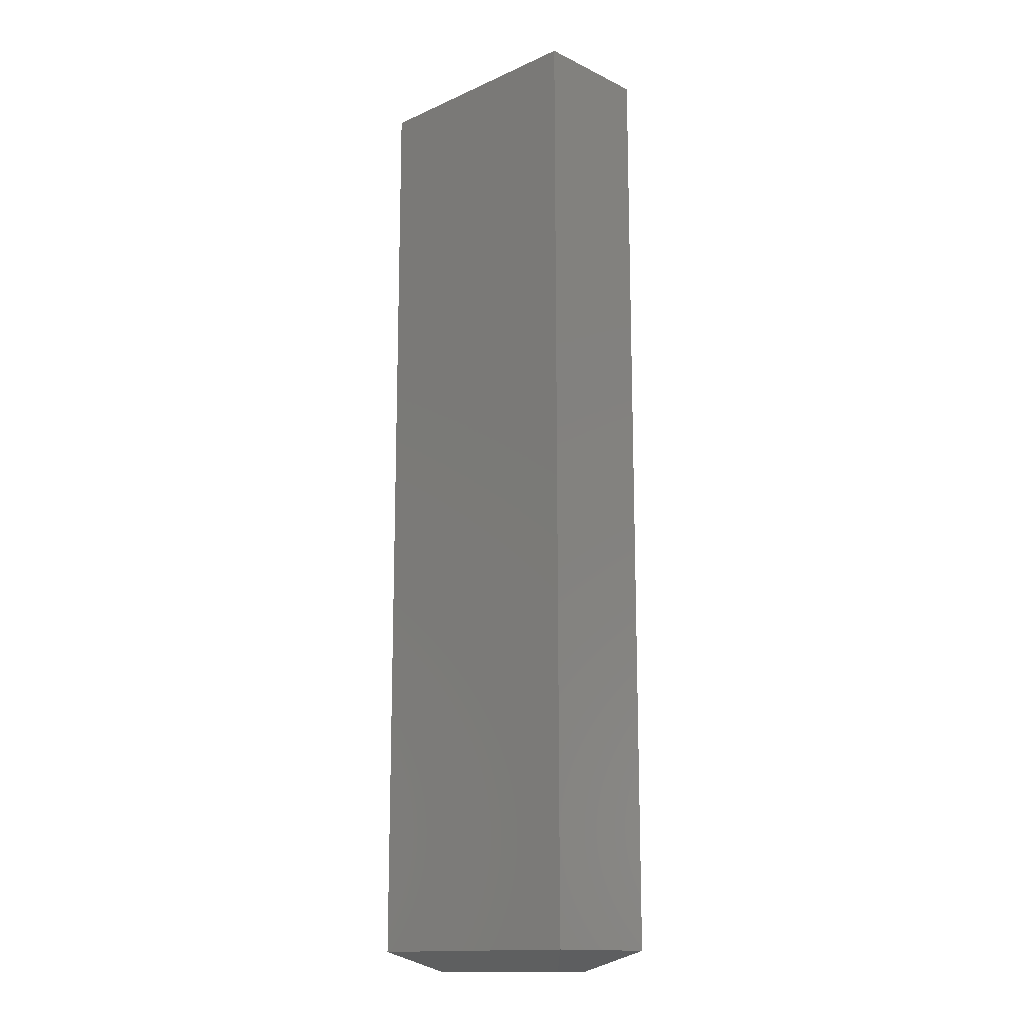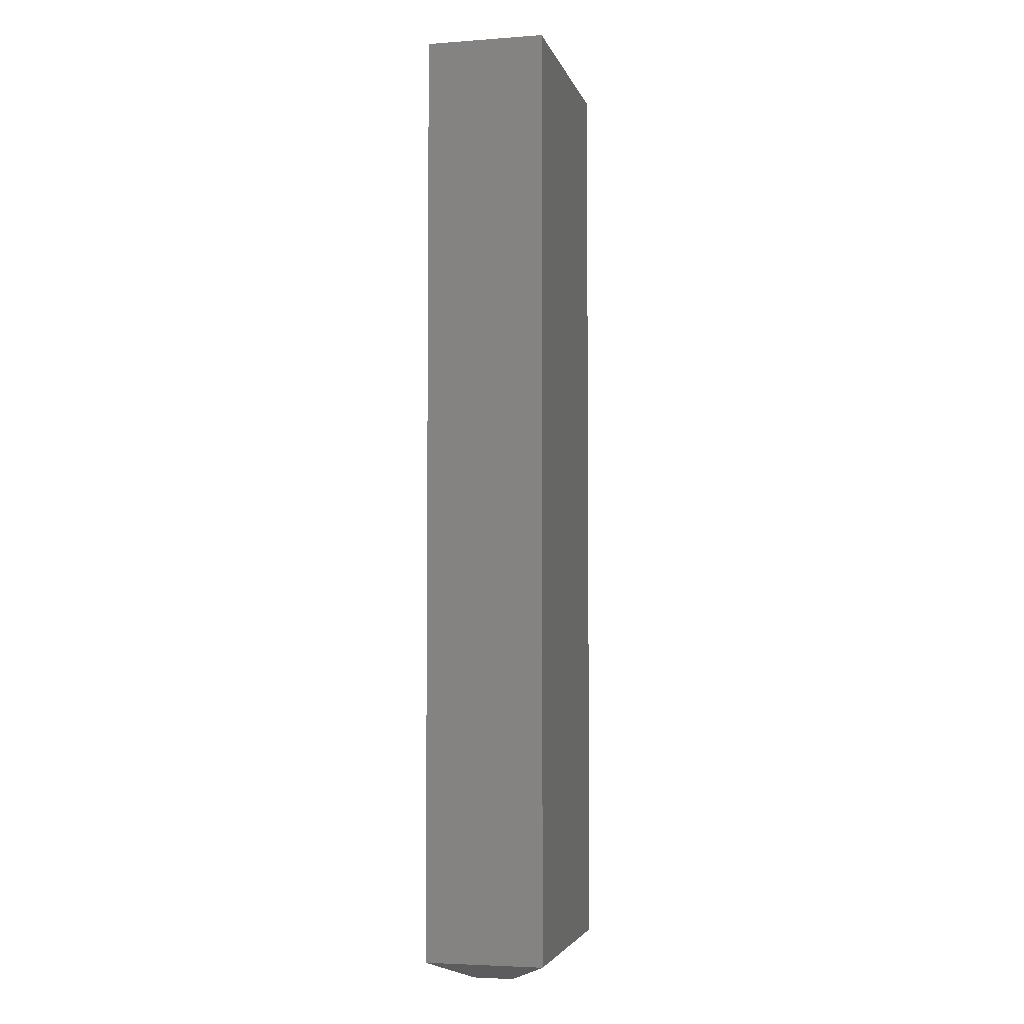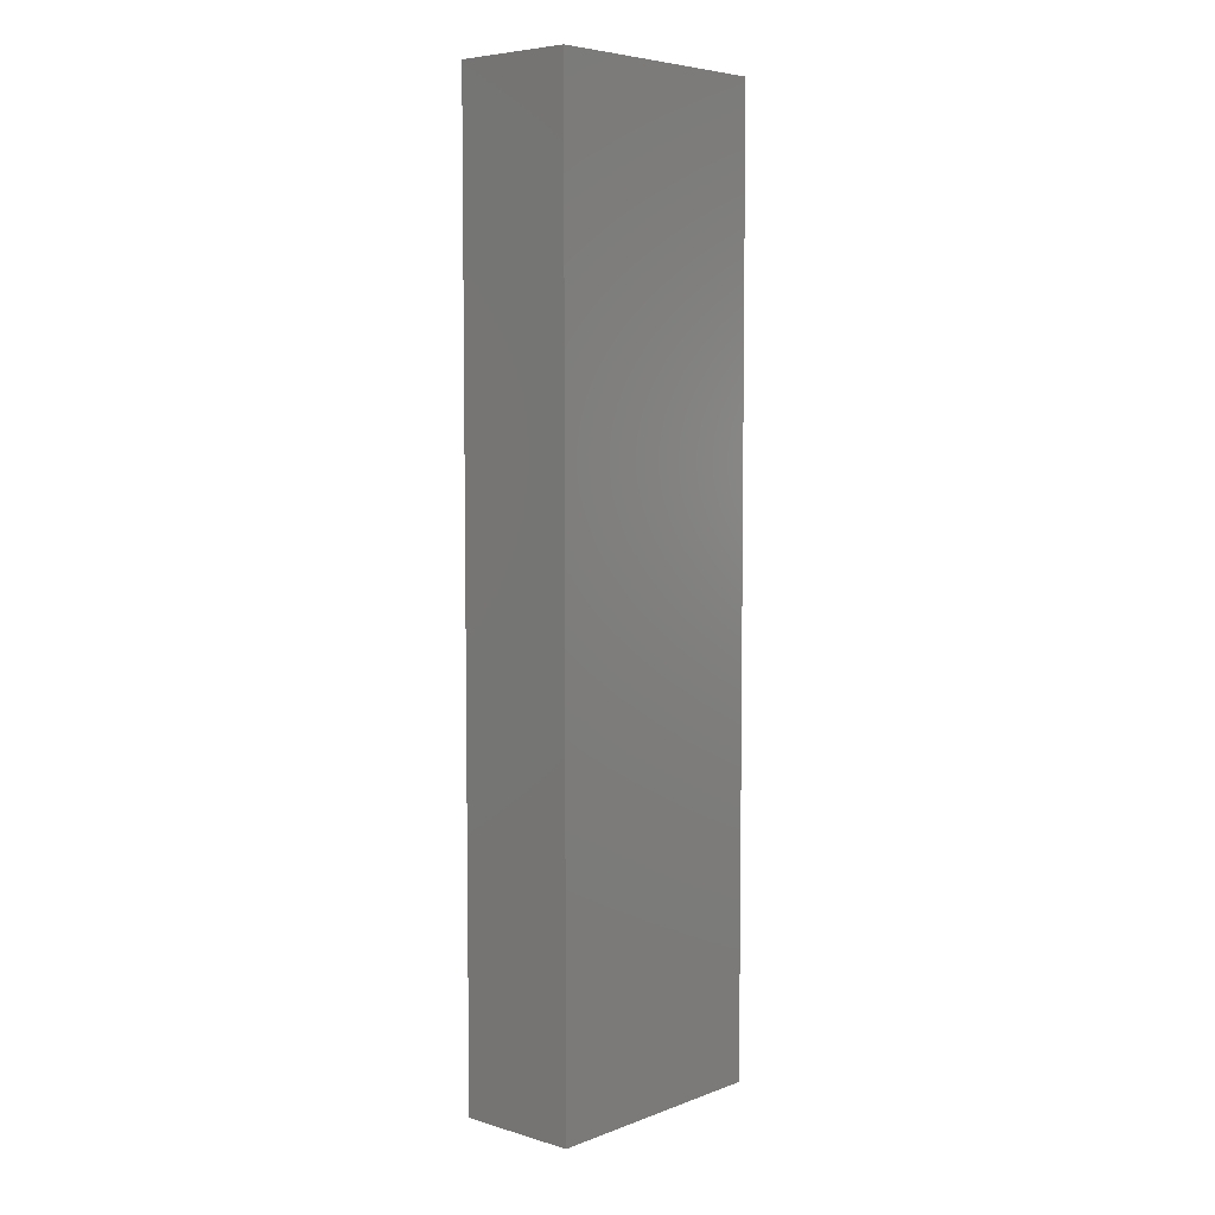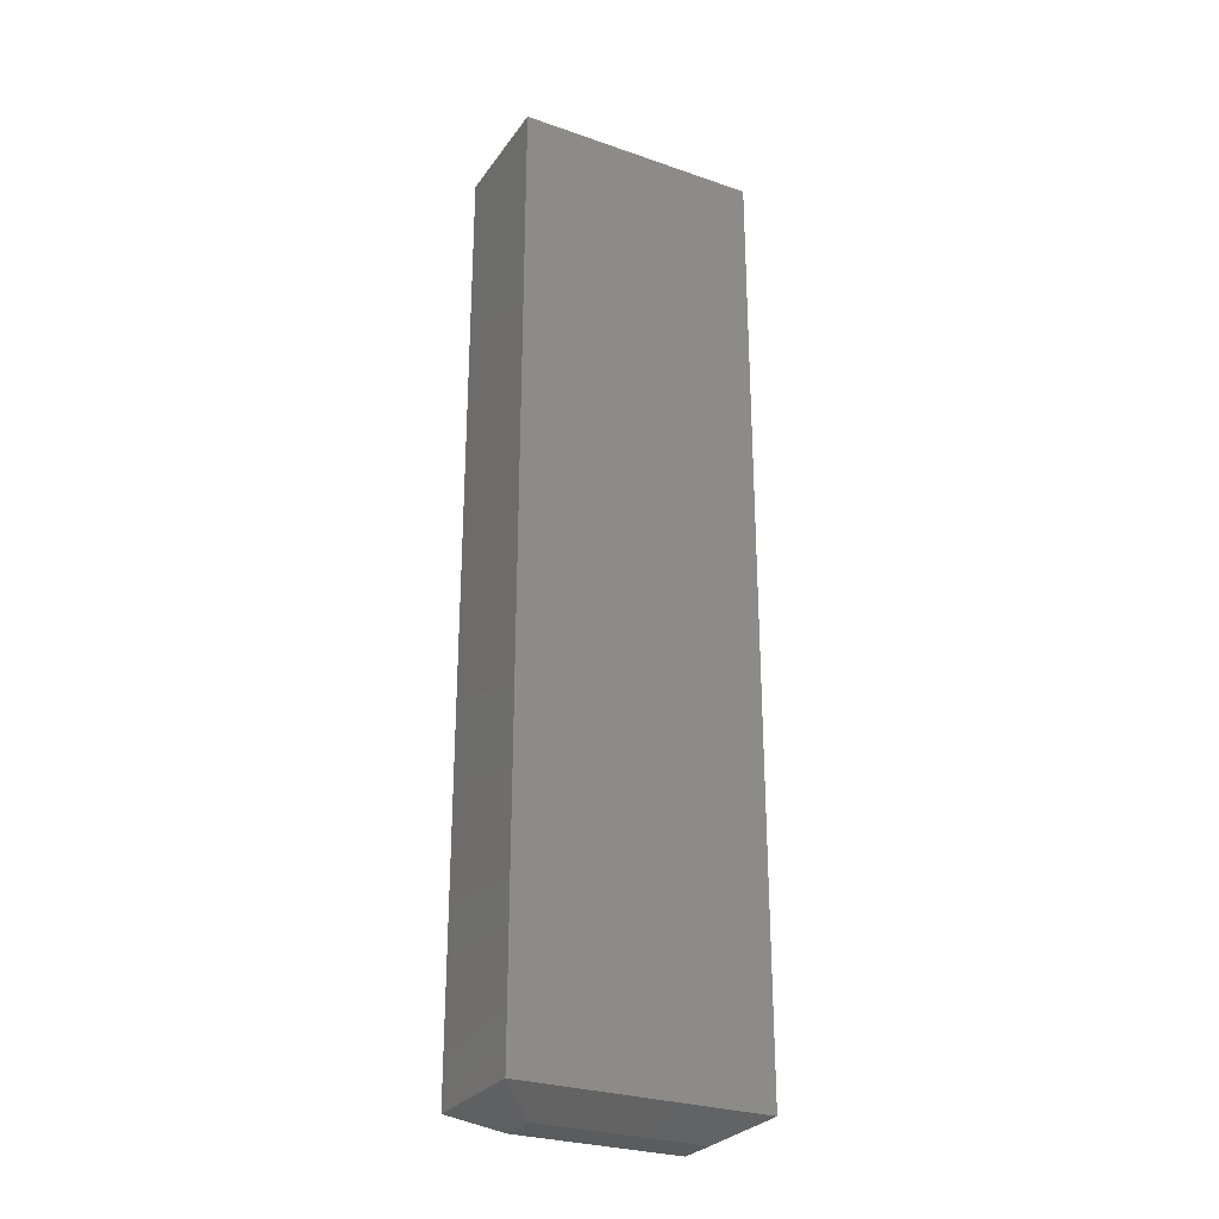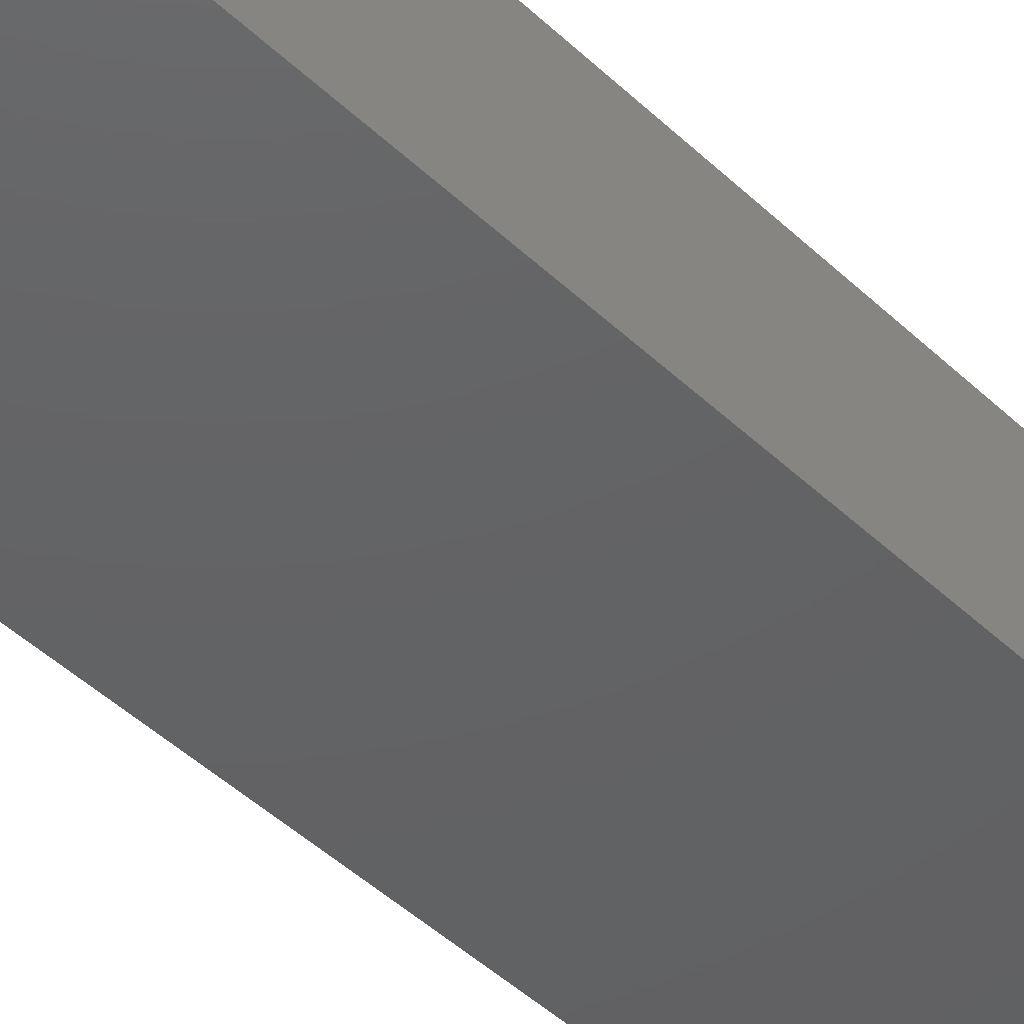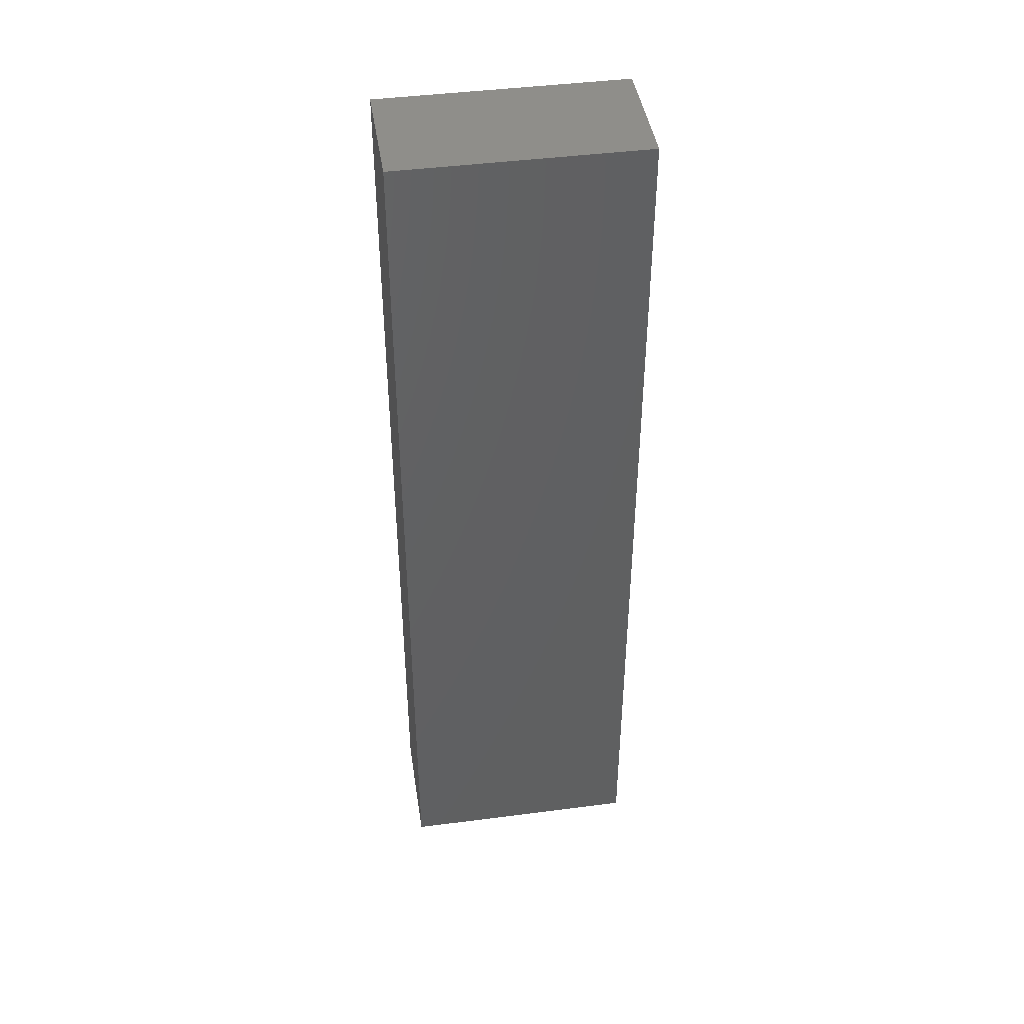
<metadata>
{"format":"stl","ext":"stl","renderer":"f3d","projection":"perspective","resolution":1024,"background":"white","views":[{"elev":-14.6,"azim":44.0,"up":"+Z"},{"elev":-4.1,"azim":-76.6,"up":"+Z"},{"elev":5.8,"azim":-48.2,"up":"+Z"},{"elev":-27.8,"azim":-27.9,"up":"+Z"},{"elev":-44.5,"azim":-137.9,"up":"+Y"},{"elev":43.8,"azim":-8.7,"up":"+Z"}]}
</metadata>
<code>
# stl→obj: 12 verts, 20 faces
v 1.483e-17 -0.09375 0.01562
v 0.1895 -0.09375 0.01562
v 4.592e-17 -0.09375 0.75
v 0.1895 -0.09375 0.75
v 9.568e-19 6.939e-18 0.01562
v 4.592e-17 0 0.75
v 0.1895 0 0.01562
v 0.1895 0 0.75
v 0.03125 -0.0625 -1.914e-18
v 0.03125 -0.03125 -1.914e-18
v 0.1582 -0.0625 -9.688e-18
v 0.1582 -0.03125 -9.688e-18
f 1 2 3
f 3 2 4
f 5 6 7
f 7 6 8
f 3 6 1
f 1 6 5
f 2 7 4
f 4 7 8
f 9 10 11
f 11 10 12
f 1 5 9
f 9 5 10
f 7 12 5
f 5 12 10
f 7 2 12
f 12 2 11
f 2 1 11
f 11 1 9
f 4 8 3
f 3 8 6

</code>
